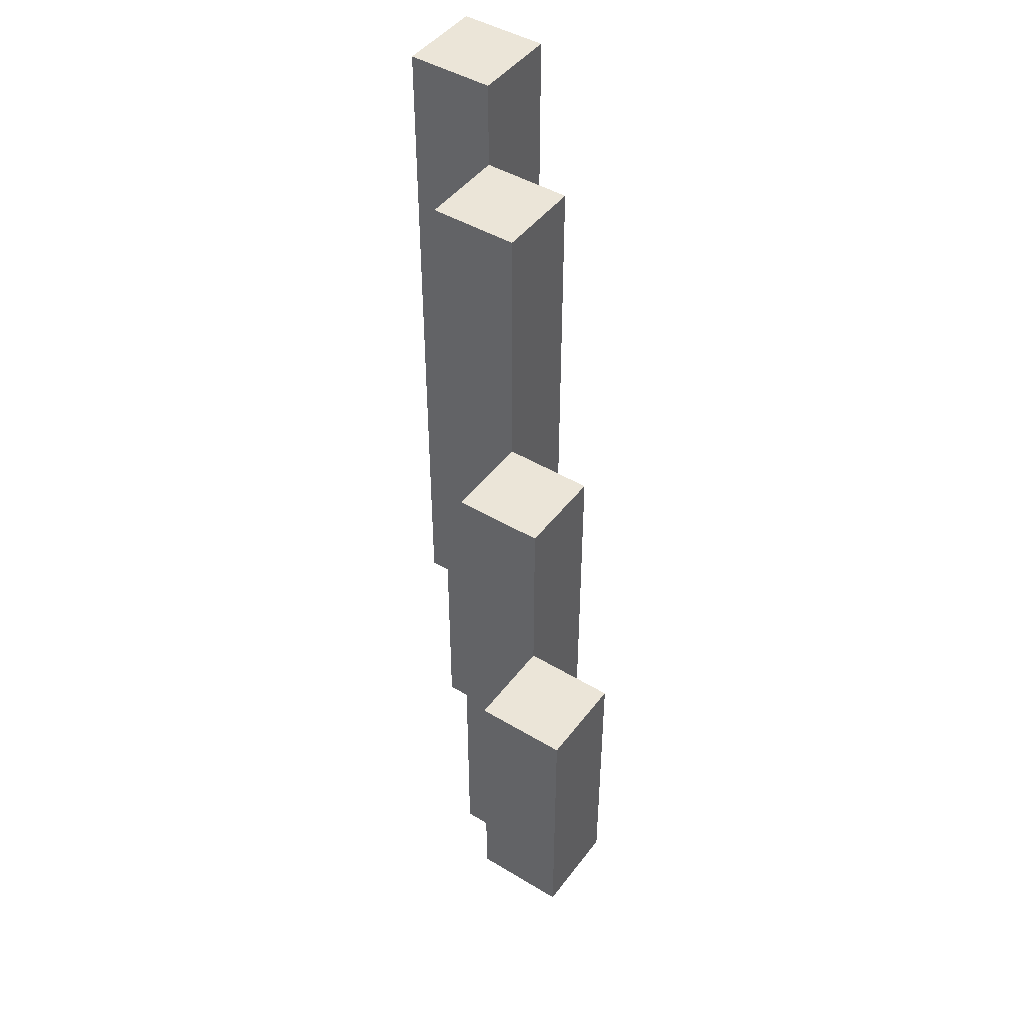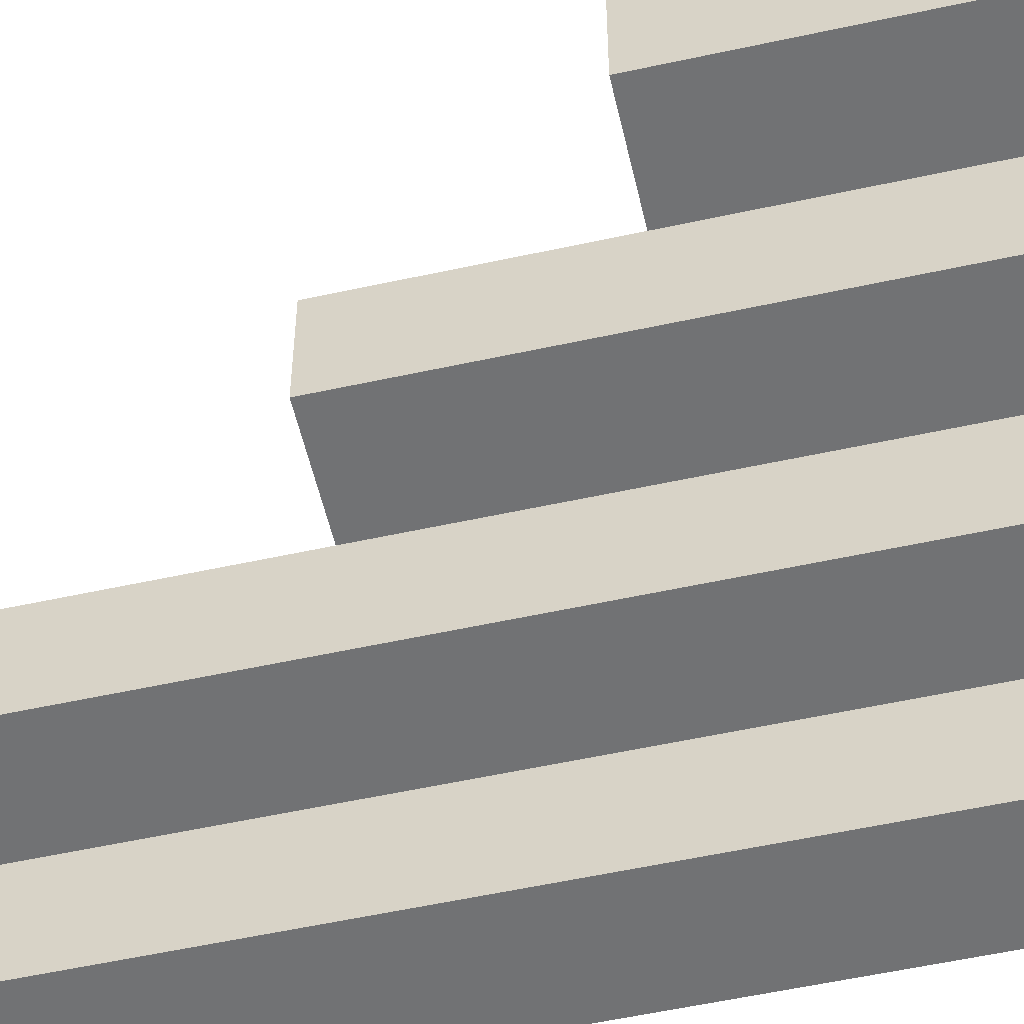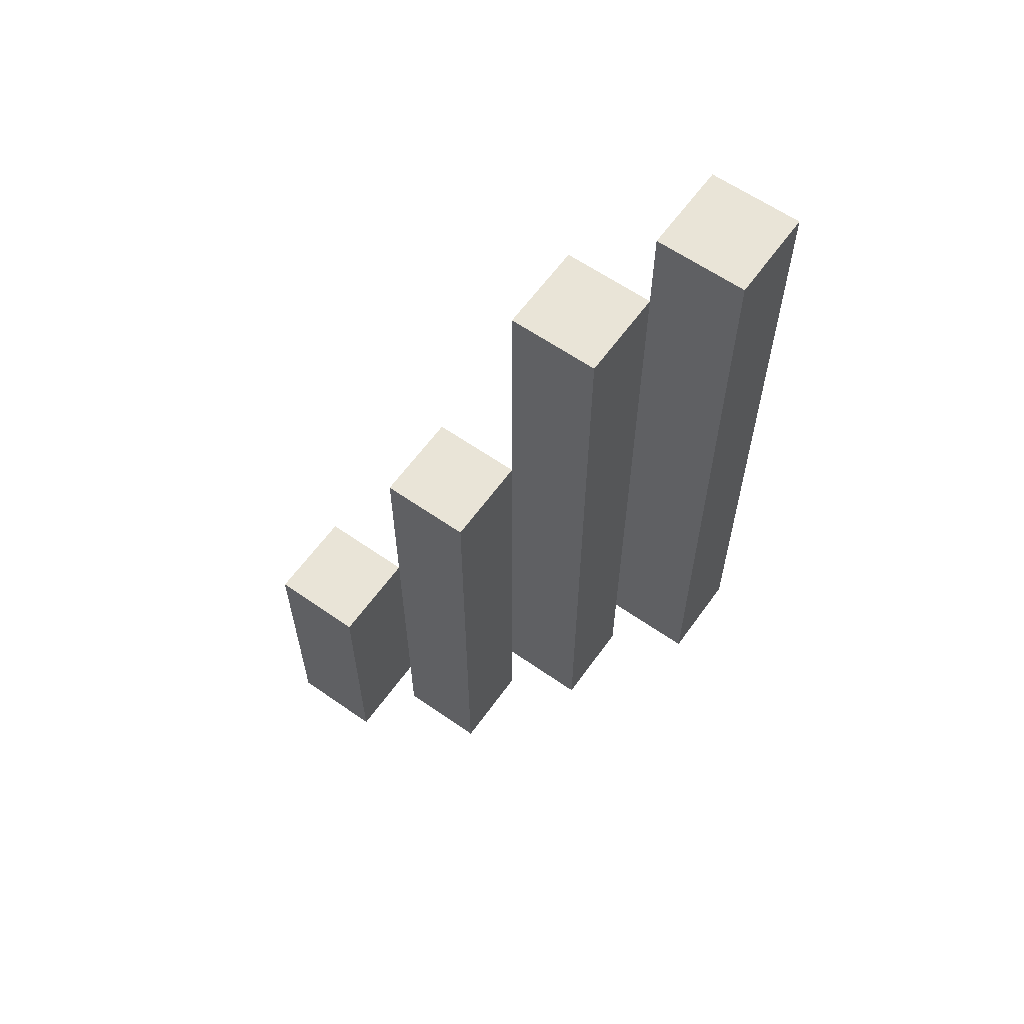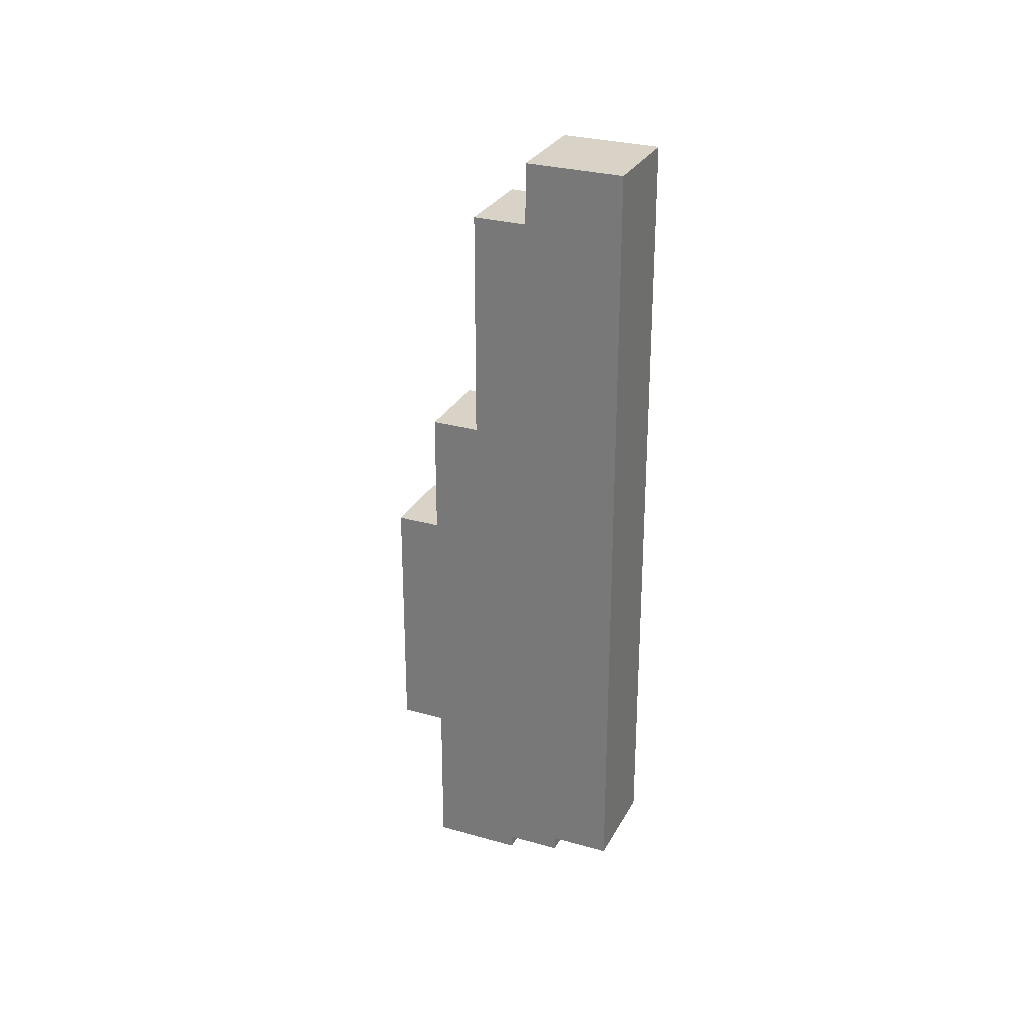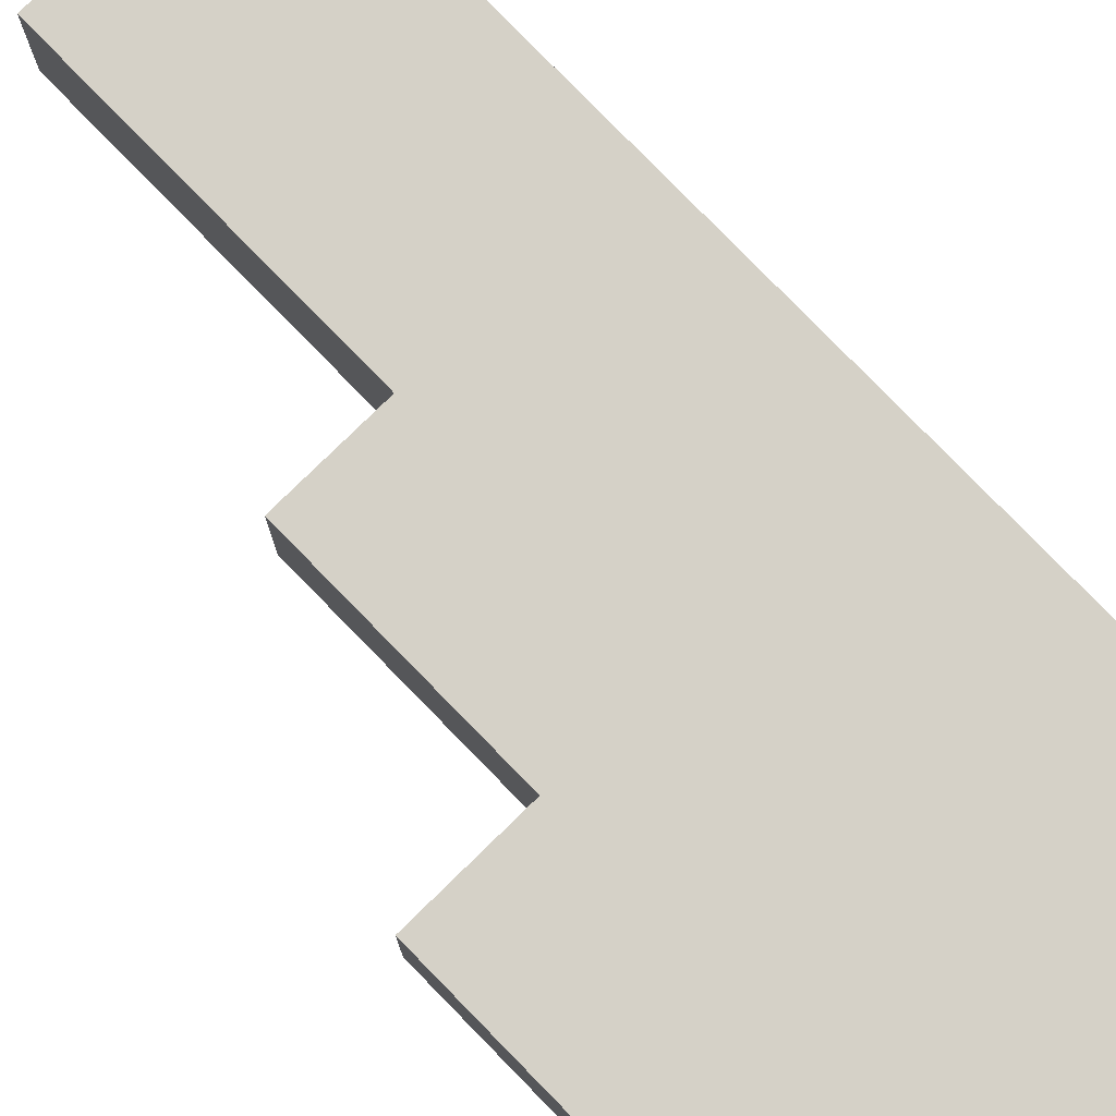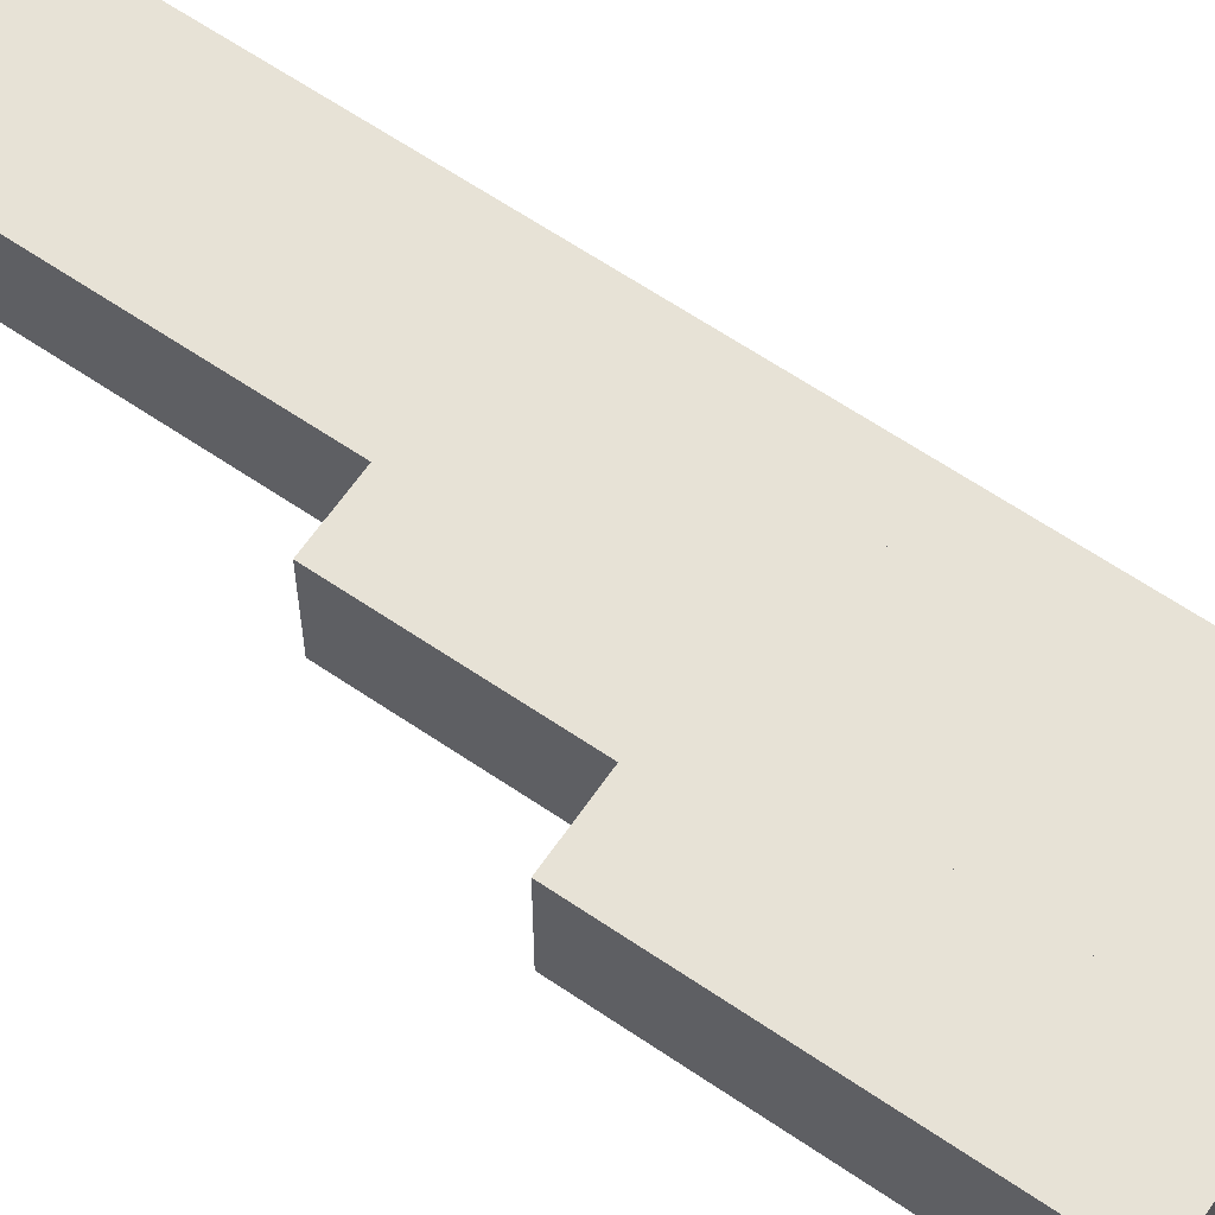
<metadata>
{"format":"obj","ext":"obj","renderer":"f3d","projection":"perspective","resolution":1024,"background":"white","views":[{"elev":45.6,"azim":124.7,"up":"+Z"},{"elev":-55.4,"azim":103.0,"up":"+Y"},{"elev":61.2,"azim":-144.5,"up":"+Z"},{"elev":28.2,"azim":-66.8,"up":"+Z"},{"elev":79.2,"azim":135.7,"up":"+Y"},{"elev":63.6,"azim":124.5,"up":"+Y"}]}
</metadata>
<code>
o
v -1 2.2 0.4
v -1 2.2 -0.4
v -1 2.3 0.4
v -1 2.3 -0.4
v -0.9 2.3 0.3
v -0.9 2.3 0.2
v -0.9 2.3 0.1
v -0.9 2.3 0
v -0.9 2.3 -0.1
v -0.9 2.3 -0.2
v -0.9 2.3 -0.3
v -0.9 2.3 -0.4
v -0.9 2.3 -0.5
v -0.9 2.4 0.3
v -0.9 2.4 0.2
v -0.9 2.4 0.1
v -0.9 2.4 0
v -0.9 2.4 -0.1
v -0.9 2.4 -0.2
v -0.9 2.4 -0.3
v -0.9 2.4 -0.4
v -0.9 2.4 -0.5
v -0.8 2.4 0
v -0.8 2.4 -0.1
v -0.8 2.4 -0.2
v -0.8 2.4 -0.3
v -0.8 2.4 -0.4
v -0.8 2.4 -0.5
v -0.8 2.4 -0.6
v -0.8 2.5 0
v -0.8 2.5 -0.1
v -0.8 2.5 -0.2
v -0.8 2.5 -0.3
v -0.8 2.5 -0.4
v -0.8 2.5 -0.5
v -0.8 2.5 -0.6
v -0.7 2.5 -0.2
v -0.7 2.5 -0.3
v -0.7 2.5 -0.4
v -0.7 2.5 -0.5
v -0.7 2.6 -0.2
v -0.7 2.6 -0.3
v -0.7 2.6 -0.4
v -0.7 2.6 -0.5
v -0.9 2.2 0.4
v -0.9 2.2 -0.4
v -0.9 2.3 0.4
v -0.9 2.3 0.3
v -0.9 2.3 0.2
v -0.9 2.3 0.1
v -0.9 2.3 0
v -0.9 2.3 -0.1
v -0.9 2.3 -0.2
v -0.9 2.3 -0.3
v -0.9 2.3 -0.4
v -0.8 2.3 0.3
v -0.8 2.3 0.2
v -0.8 2.3 0.1
v -0.8 2.3 0
v -0.8 2.3 -0.1
v -0.8 2.3 -0.2
v -0.8 2.3 -0.3
v -0.8 2.3 -0.4
v -0.8 2.3 -0.5
v -0.8 2.4 0.3
v -0.8 2.4 0.2
v -0.8 2.4 0.1
v -0.8 2.4 0
v -0.8 2.4 -0.1
v -0.8 2.4 -0.2
v -0.8 2.4 -0.3
v -0.8 2.4 -0.4
v -0.8 2.4 -0.5
v -0.7 2.4 0
v -0.7 2.4 -0.1
v -0.7 2.4 -0.2
v -0.7 2.4 -0.3
v -0.7 2.4 -0.4
v -0.7 2.4 -0.5
v -0.7 2.4 -0.6
v -0.7 2.5 0
v -0.7 2.5 -0.1
v -0.7 2.5 -0.2
v -0.7 2.5 -0.3
v -0.7 2.5 -0.4
v -0.7 2.5 -0.5
v -0.7 2.5 -0.6
v -0.6 2.5 -0.2
v -0.6 2.5 -0.3
v -0.6 2.5 -0.4
v -0.6 2.5 -0.5
v -0.6 2.6 -0.2
v -0.6 2.6 -0.3
v -0.6 2.6 -0.4
v -0.6 2.6 -0.5
v -1 2.2 0.4
v -1 2.3 0.4
v -0.9 2.2 0.4
v -0.9 2.3 0.4
v -0.9 2.3 0.3
v -0.9 2.4 0.3
v -0.8 2.3 0.3
v -0.8 2.4 0.3
v -0.8 2.4 0
v -0.8 2.5 0
v -0.7 2.4 0
v -0.7 2.5 0
v -0.7 2.5 -0.2
v -0.7 2.6 -0.2
v -0.6 2.5 -0.2
v -0.6 2.6 -0.2
v -1 2.2 -0.4
v -1 2.3 -0.4
v -0.9 2.2 -0.4
v -0.9 2.3 -0.4
v -0.9 2.3 -0.5
v -0.9 2.4 -0.5
v -0.8 2.3 -0.5
v -0.8 2.4 -0.5
v -0.7 2.5 -0.5
v -0.7 2.6 -0.5
v -0.6 2.5 -0.5
v -0.6 2.6 -0.5
v -0.8 2.4 -0.6
v -0.8 2.5 -0.6
v -0.7 2.4 -0.6
v -0.7 2.5 -0.6
v -1 2.2 0.4
v -0.9 2.2 0.4
v -1 2.2 -0.4
v -0.9 2.2 -0.4
v -0.9 2.3 0.3
v -0.8 2.3 0.3
v -0.9 2.3 0.2
v -0.8 2.3 0.2
v -0.9 2.3 0.1
v -0.8 2.3 0.1
v -0.9 2.3 0
v -0.8 2.3 0
v -0.9 2.3 -0.1
v -0.8 2.3 -0.1
v -0.9 2.3 -0.2
v -0.8 2.3 -0.2
v -0.9 2.3 -0.3
v -0.8 2.3 -0.3
v -0.9 2.3 -0.4
v -0.8 2.3 -0.4
v -0.9 2.3 -0.5
v -0.8 2.3 -0.5
v -0.8 2.4 0
v -0.7 2.4 0
v -0.8 2.4 -0.1
v -0.7 2.4 -0.1
v -0.8 2.4 -0.2
v -0.7 2.4 -0.2
v -0.8 2.4 -0.3
v -0.7 2.4 -0.3
v -0.8 2.4 -0.4
v -0.7 2.4 -0.4
v -0.8 2.4 -0.5
v -0.7 2.4 -0.5
v -0.8 2.4 -0.6
v -0.7 2.4 -0.6
v -0.7 2.5 -0.2
v -0.6 2.5 -0.2
v -0.7 2.5 -0.3
v -0.6 2.5 -0.3
v -0.7 2.5 -0.4
v -0.6 2.5 -0.4
v -0.7 2.5 -0.5
v -0.6 2.5 -0.5
v -1 2.3 0.4
v -0.9 2.3 0.4
v -0.9 2.3 0.3
v -0.9 2.3 0.2
v -0.9 2.3 0.1
v -0.9 2.3 0
v -0.9 2.3 -0.1
v -0.9 2.3 -0.2
v -0.9 2.3 -0.3
v -1 2.3 -0.4
v -0.9 2.3 -0.4
v -0.9 2.4 0.3
v -0.8 2.4 0.3
v -0.9 2.4 0.2
v -0.8 2.4 0.2
v -0.9 2.4 0.1
v -0.8 2.4 0.1
v -0.9 2.4 0
v -0.8 2.4 0
v -0.9 2.4 -0.1
v -0.8 2.4 -0.1
v -0.9 2.4 -0.2
v -0.8 2.4 -0.2
v -0.9 2.4 -0.3
v -0.8 2.4 -0.3
v -0.9 2.4 -0.4
v -0.8 2.4 -0.4
v -0.9 2.4 -0.5
v -0.8 2.4 -0.5
v -0.8 2.5 0
v -0.7 2.5 0
v -0.8 2.5 -0.1
v -0.7 2.5 -0.1
v -0.8 2.5 -0.2
v -0.7 2.5 -0.2
v -0.8 2.5 -0.3
v -0.7 2.5 -0.3
v -0.8 2.5 -0.4
v -0.7 2.5 -0.4
v -0.8 2.5 -0.5
v -0.7 2.5 -0.5
v -0.8 2.5 -0.6
v -0.7 2.5 -0.6
v -0.7 2.6 -0.2
v -0.6 2.6 -0.2
v -0.7 2.6 -0.3
v -0.6 2.6 -0.3
v -0.7 2.6 -0.4
v -0.6 2.6 -0.4
v -0.7 2.6 -0.5
v -0.6 2.6 -0.5
f 3 2 1
f 4 2 3
f 14 6 5
f 15 7 6
f 15 6 14
f 16 8 7
f 16 7 15
f 17 9 8
f 17 8 16
f 18 10 9
f 18 9 17
f 19 11 10
f 19 10 18
f 20 12 11
f 20 11 19
f 21 13 12
f 21 12 20
f 22 13 21
f 30 24 23
f 31 25 24
f 31 24 30
f 32 26 25
f 32 25 31
f 33 27 26
f 33 26 32
f 34 28 27
f 34 27 33
f 35 29 28
f 35 28 34
f 36 29 35
f 41 38 37
f 42 39 38
f 42 38 41
f 43 40 39
f 43 39 42
f 44 40 43
f 45 46 47
f 47 46 48
f 48 46 49
f 49 46 50
f 50 46 51
f 51 46 52
f 52 46 53
f 53 46 54
f 54 46 55
f 56 57 65
f 57 58 66
f 65 57 66
f 58 59 67
f 66 58 67
f 59 60 68
f 67 59 68
f 60 61 69
f 68 60 69
f 61 62 70
f 69 61 70
f 62 63 71
f 70 62 71
f 63 64 72
f 71 63 72
f 72 64 73
f 74 75 81
f 75 76 82
f 81 75 82
f 76 77 83
f 82 76 83
f 77 78 84
f 83 77 84
f 78 79 85
f 84 78 85
f 79 80 86
f 85 79 86
f 86 80 87
f 88 89 92
f 89 90 93
f 92 89 93
f 90 91 94
f 93 90 94
f 94 91 95
f 98 97 96
f 99 97 98
f 102 101 100
f 103 101 102
f 106 105 104
f 107 105 106
f 110 109 108
f 111 109 110
f 112 113 114
f 114 113 115
f 116 117 118
f 118 117 119
f 120 121 122
f 122 121 123
f 124 125 126
f 126 125 127
f 130 129 128
f 131 129 130
f 134 133 132
f 135 133 134
f 136 135 134
f 137 135 136
f 138 137 136
f 139 137 138
f 140 139 138
f 141 139 140
f 142 141 140
f 143 141 142
f 144 143 142
f 145 143 144
f 146 145 144
f 147 145 146
f 148 147 146
f 149 147 148
f 152 151 150
f 153 151 152
f 154 153 152
f 155 153 154
f 156 155 154
f 157 155 156
f 158 157 156
f 159 157 158
f 160 159 158
f 161 159 160
f 162 161 160
f 163 161 162
f 166 165 164
f 167 165 166
f 168 167 166
f 169 167 168
f 170 169 168
f 171 169 170
f 172 173 174
f 172 174 175
f 172 175 176
f 172 176 177
f 172 177 178
f 172 178 179
f 172 179 180
f 172 180 181
f 181 180 182
f 183 184 185
f 185 184 186
f 185 186 187
f 187 186 188
f 187 188 189
f 189 188 190
f 189 190 191
f 191 190 192
f 191 192 193
f 193 192 194
f 193 194 195
f 195 194 196
f 195 196 197
f 197 196 198
f 197 198 199
f 199 198 200
f 201 202 203
f 203 202 204
f 203 204 205
f 205 204 206
f 205 206 207
f 207 206 208
f 207 208 209
f 209 208 210
f 209 210 211
f 211 210 212
f 211 212 213
f 213 212 214
f 215 216 217
f 217 216 218
f 217 218 219
f 219 218 220
f 219 220 221
f 221 220 222

</code>
